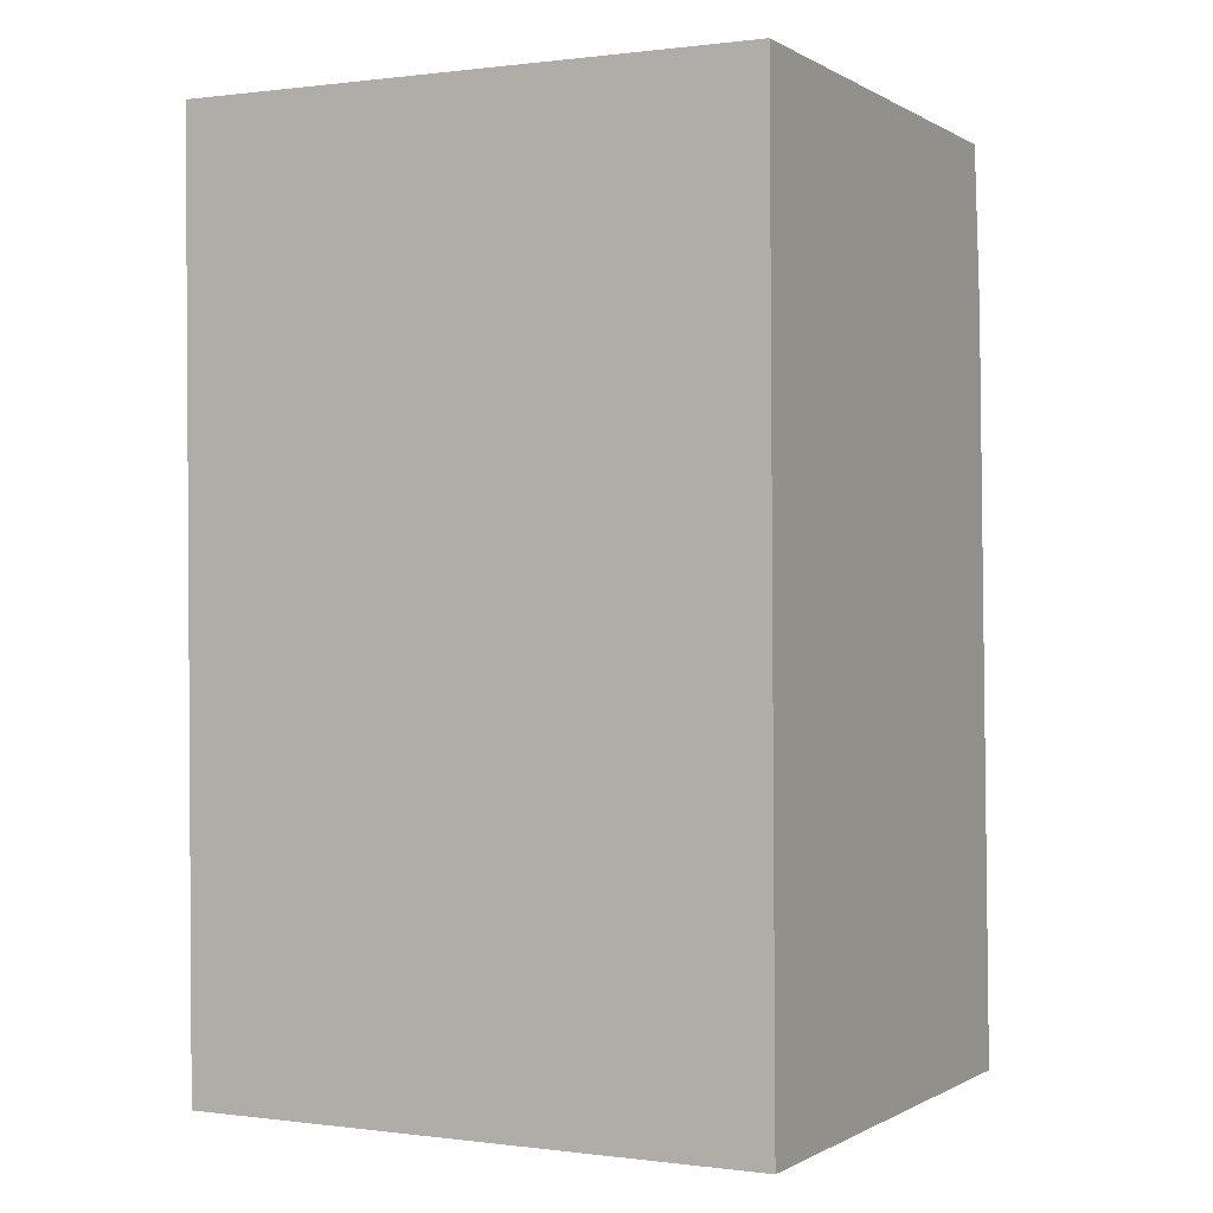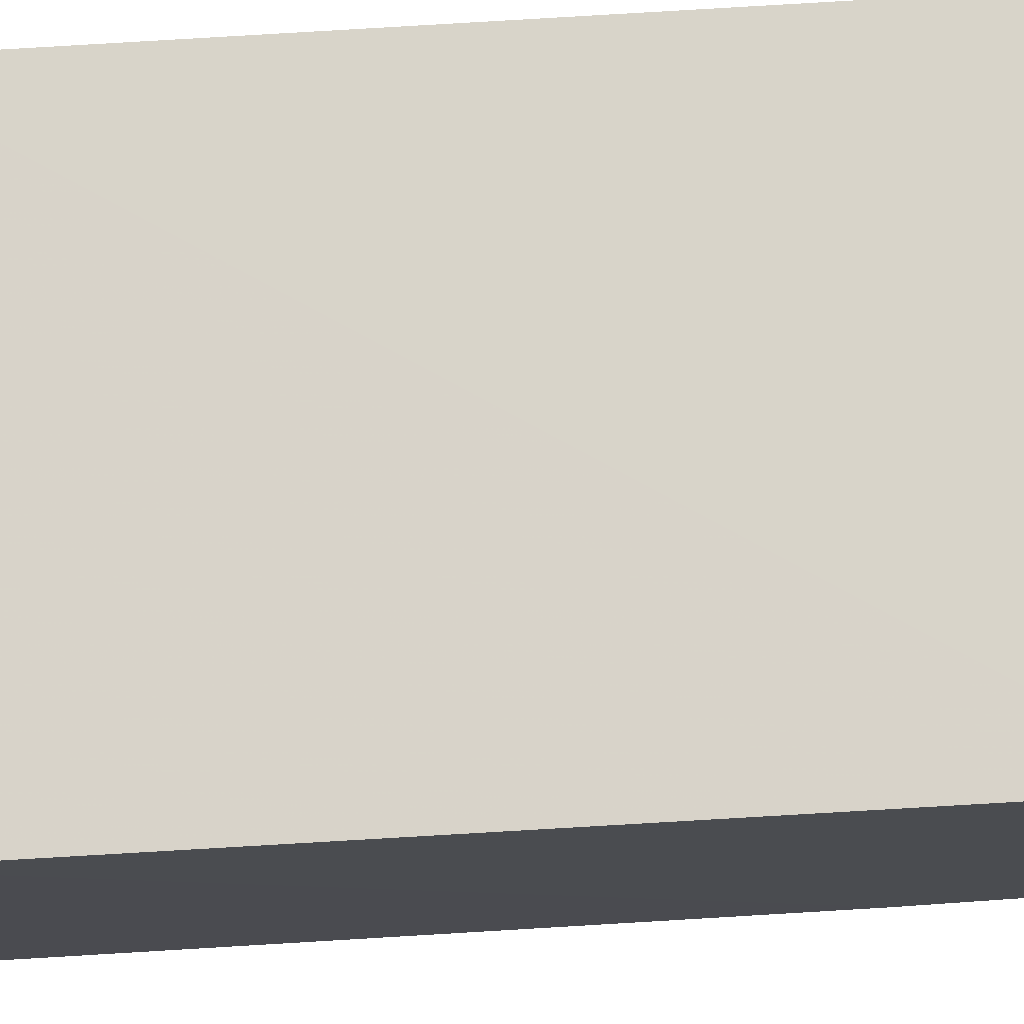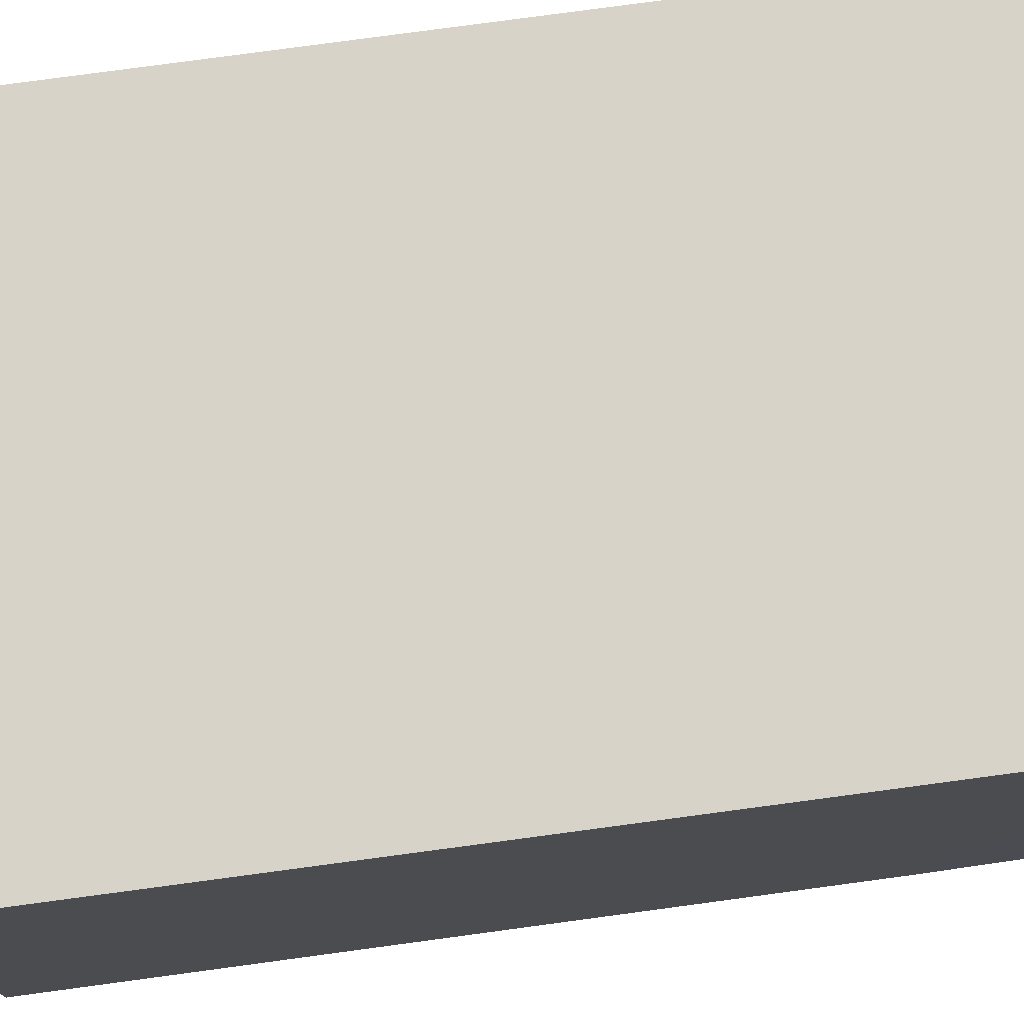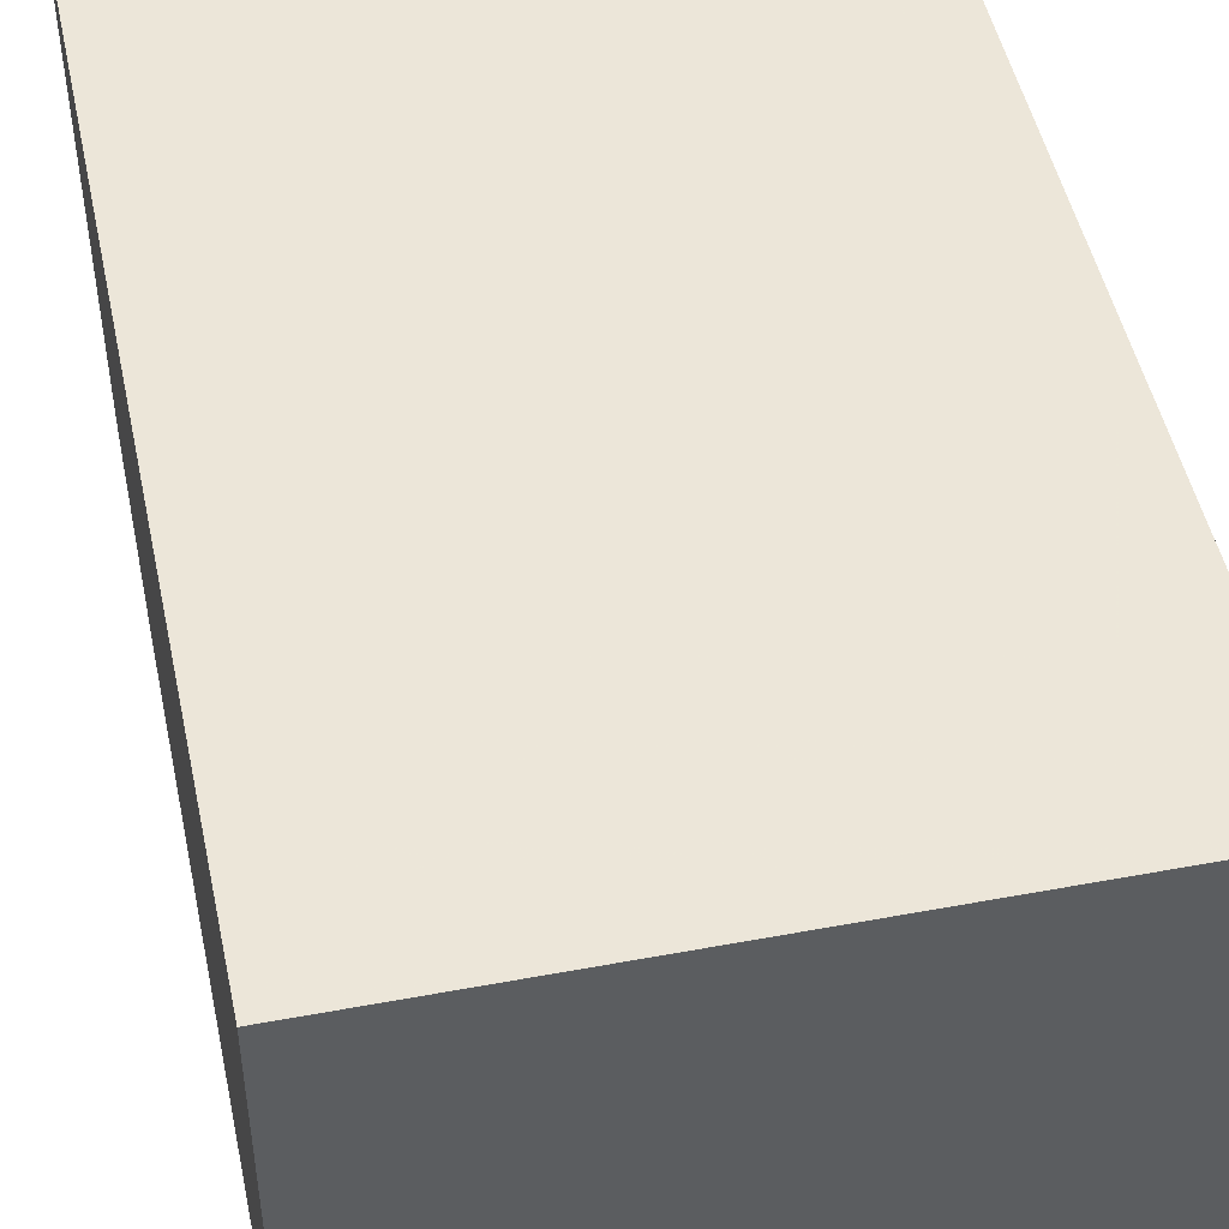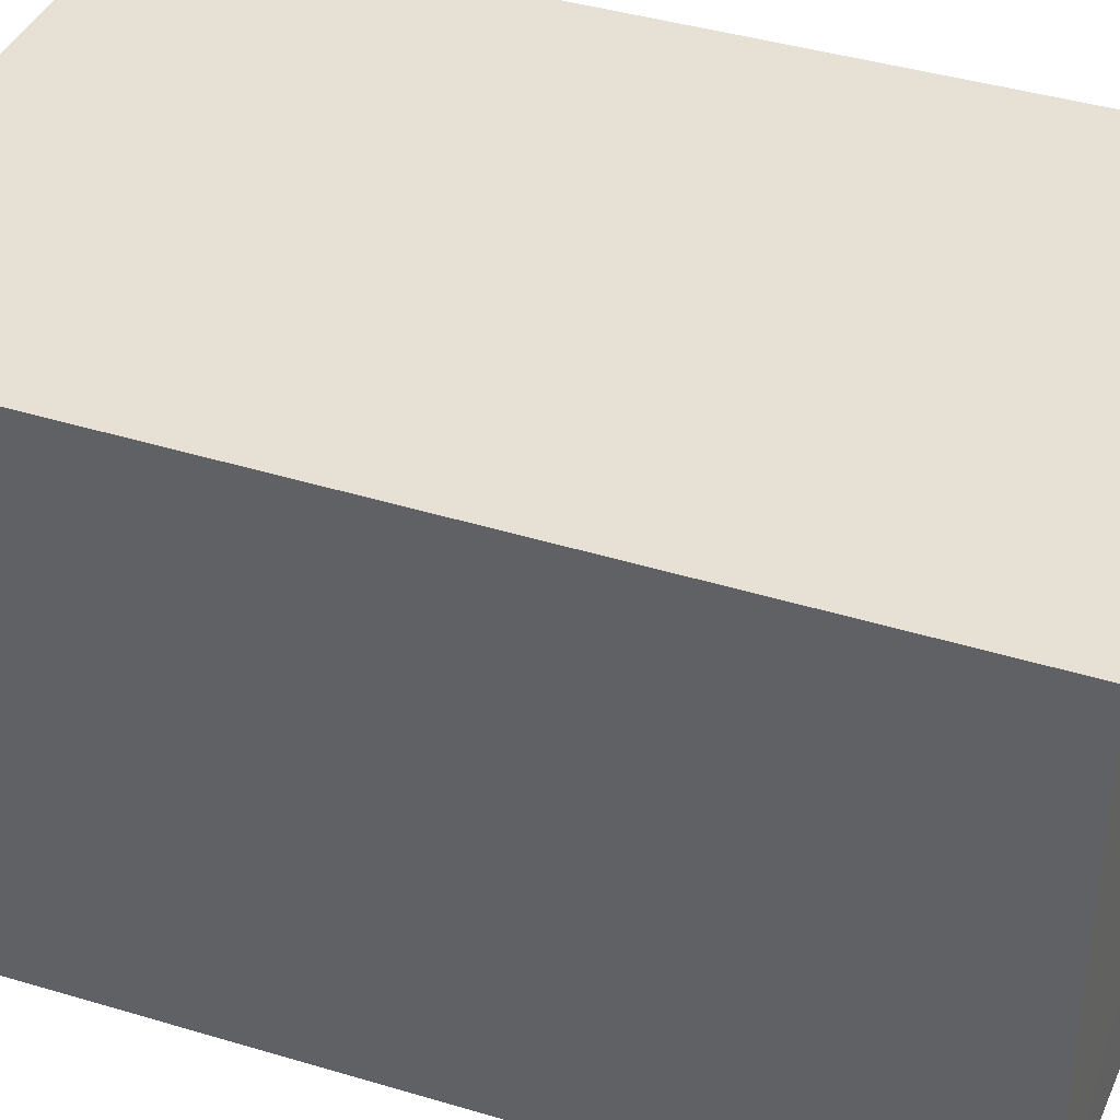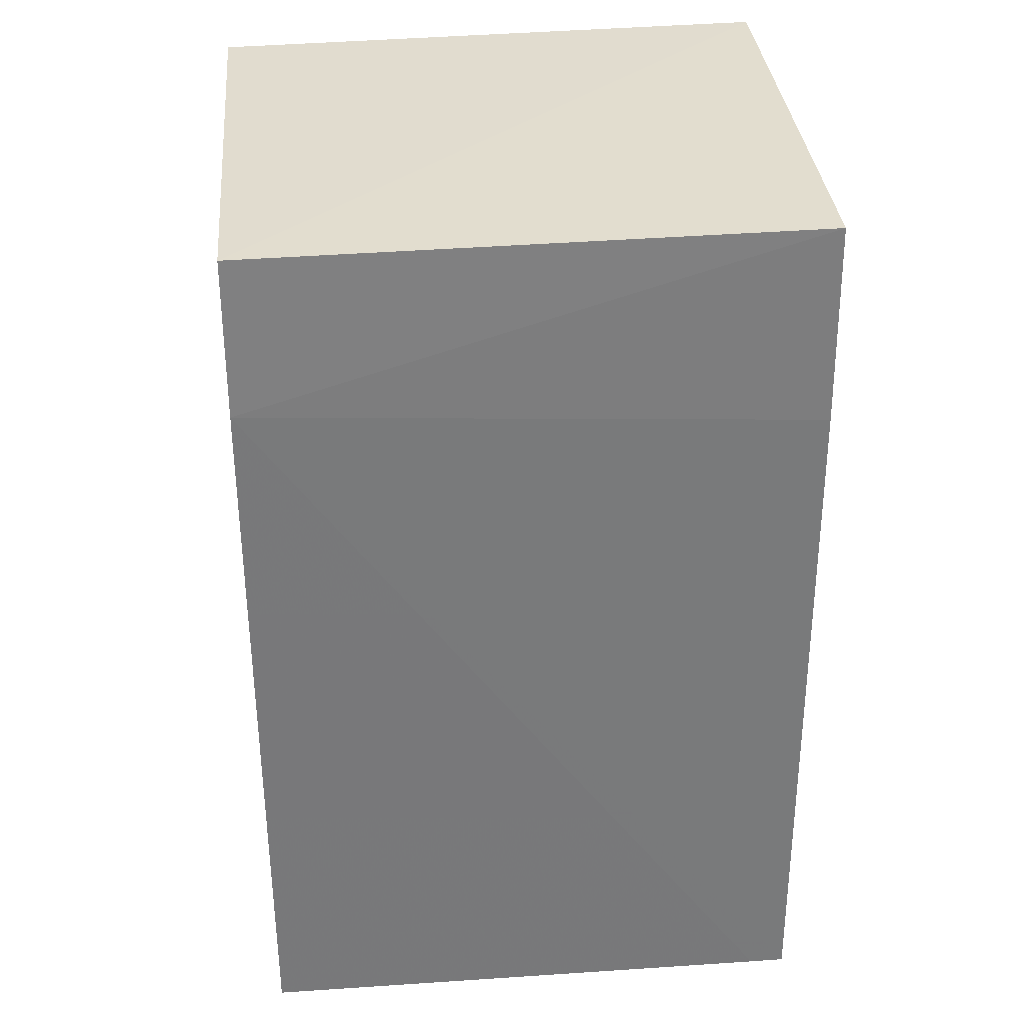
<metadata>
{"format":"obj","ext":"obj","renderer":"f3d","projection":"perspective","resolution":1024,"background":"white","views":[{"elev":-0.5,"azim":-152.7,"up":"+Z"},{"elev":75.2,"azim":-93.2,"up":"+Y"},{"elev":75.9,"azim":-97.5,"up":"+Y"},{"elev":48.4,"azim":168.1,"up":"+Y"},{"elev":39.7,"azim":-68.0,"up":"+Y"},{"elev":34.9,"azim":-5.4,"up":"+Z"}]}
</metadata>
<code>
v 0.003101 0.0396 0.2638
v 0.00289 -0.03126 0.2638
v 0.002867 -0.0375 0.1343
v -0.07822 0.0381 0.1344
v -0.0783 -0.03122 0.2631
v 0.002847 0.03835 0.1345
v 0.002992 -0.03303 0.2354
v -0.07815 0.03942 0.2628
v -0.07825 -0.03703 0.1343
v -0.07836 -0.03306 0.2407
v -0.002204 -0.0375 0.1343
f 5 2 1
f 6 1 3
f 6 3 4
f 7 1 2
f 7 3 1
f 8 5 1
f 8 6 4
f 8 1 6
f 9 4 3
f 10 7 2
f 10 2 5
f 10 4 9
f 10 8 4
f 10 5 8
f 10 3 7
f 11 10 9
f 11 9 3
f 11 3 10

</code>
